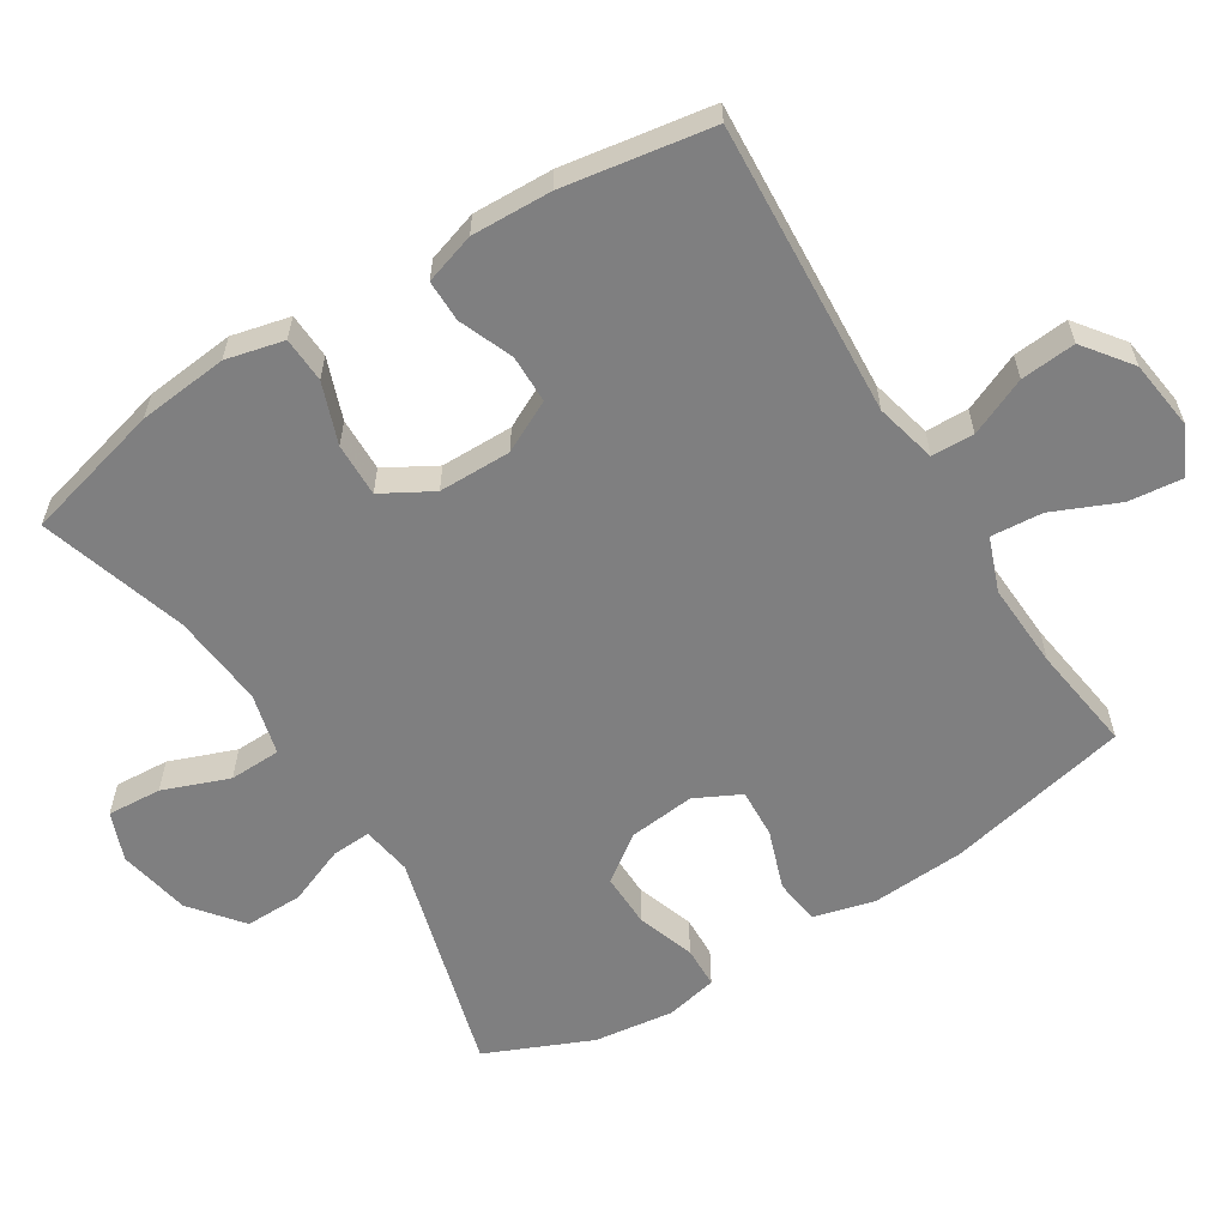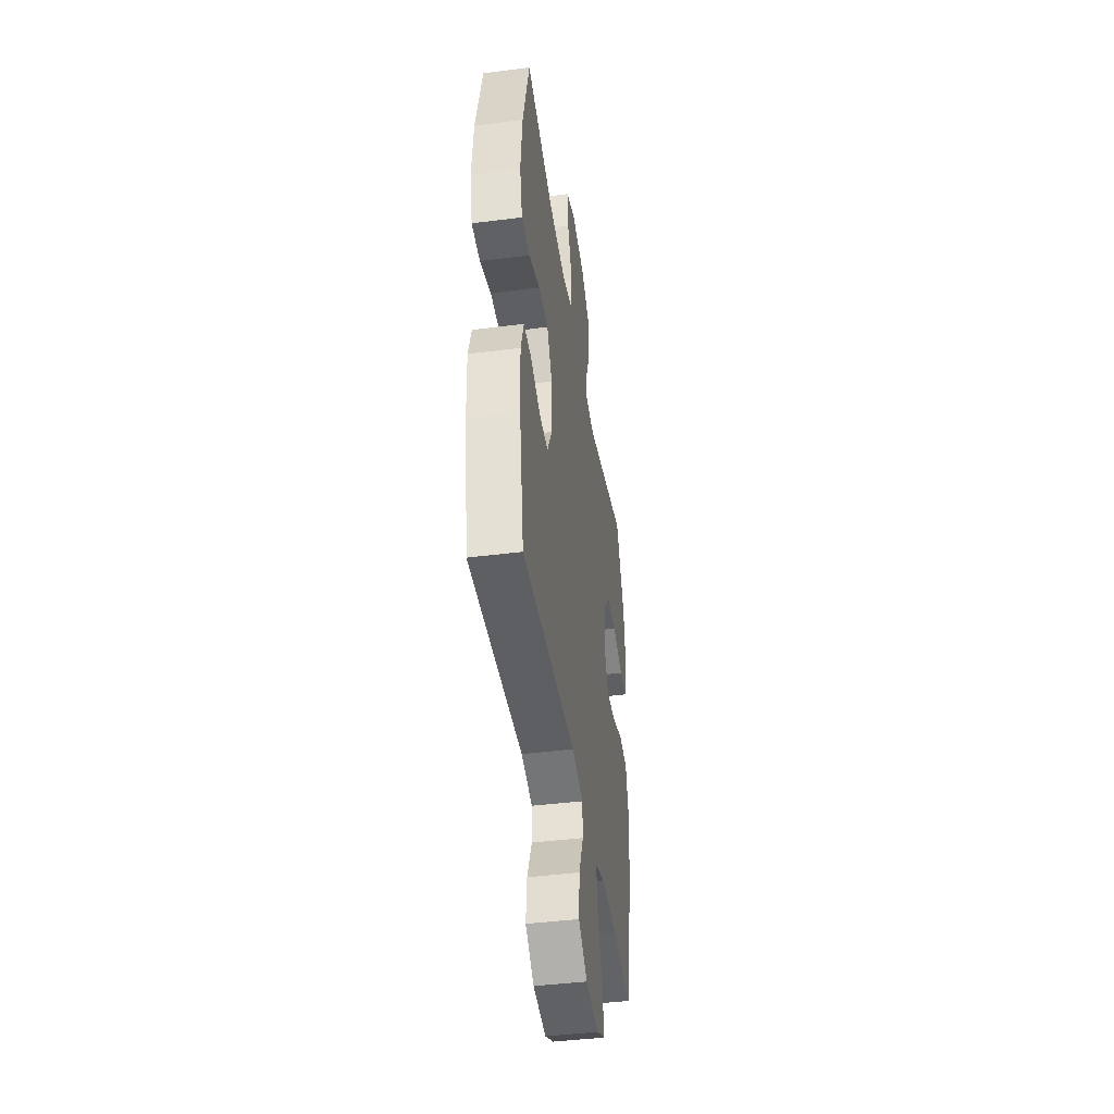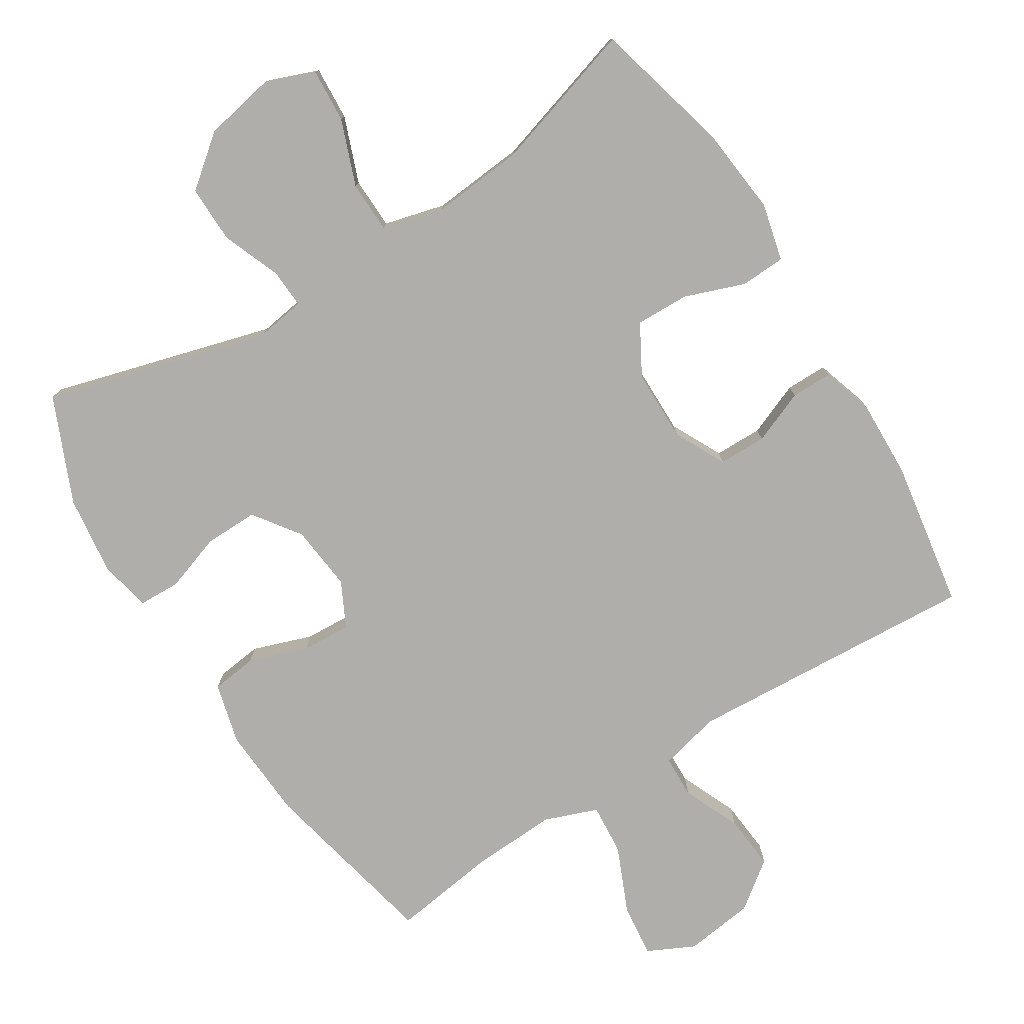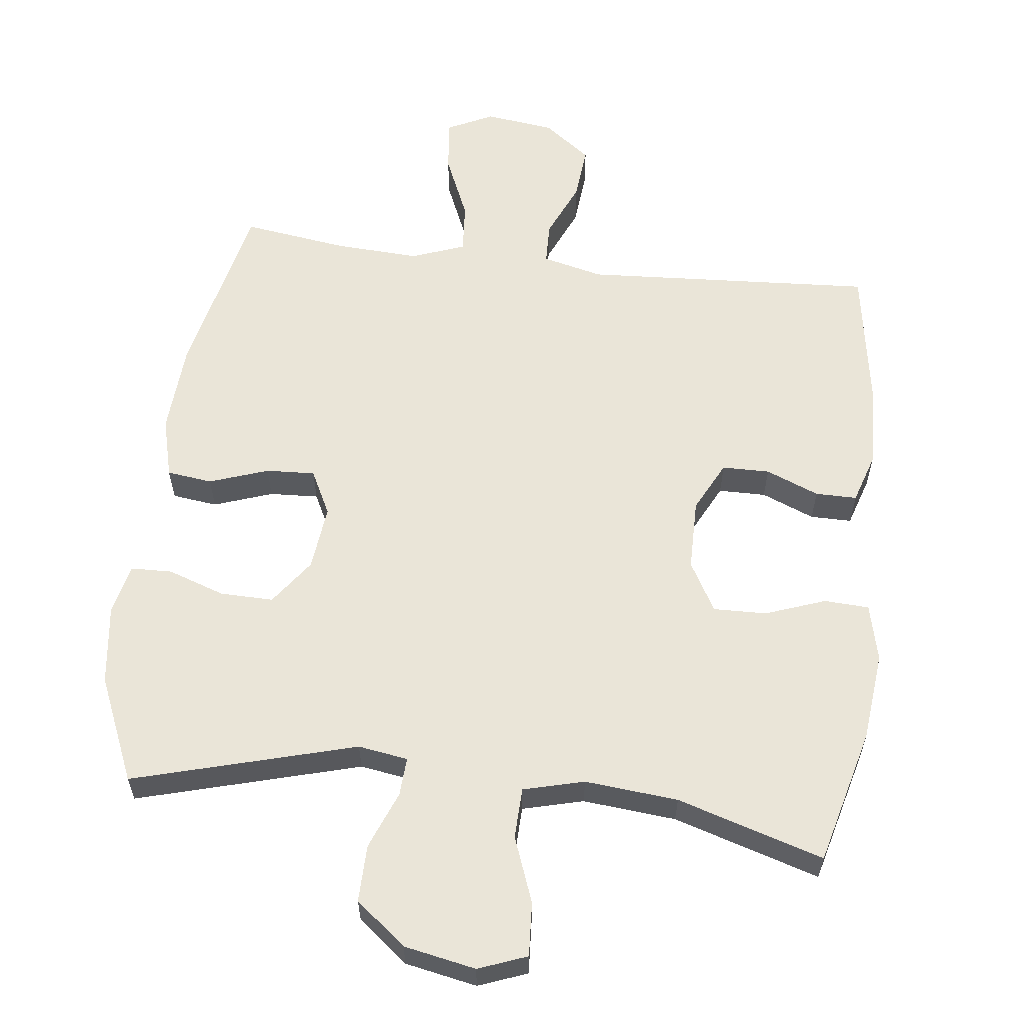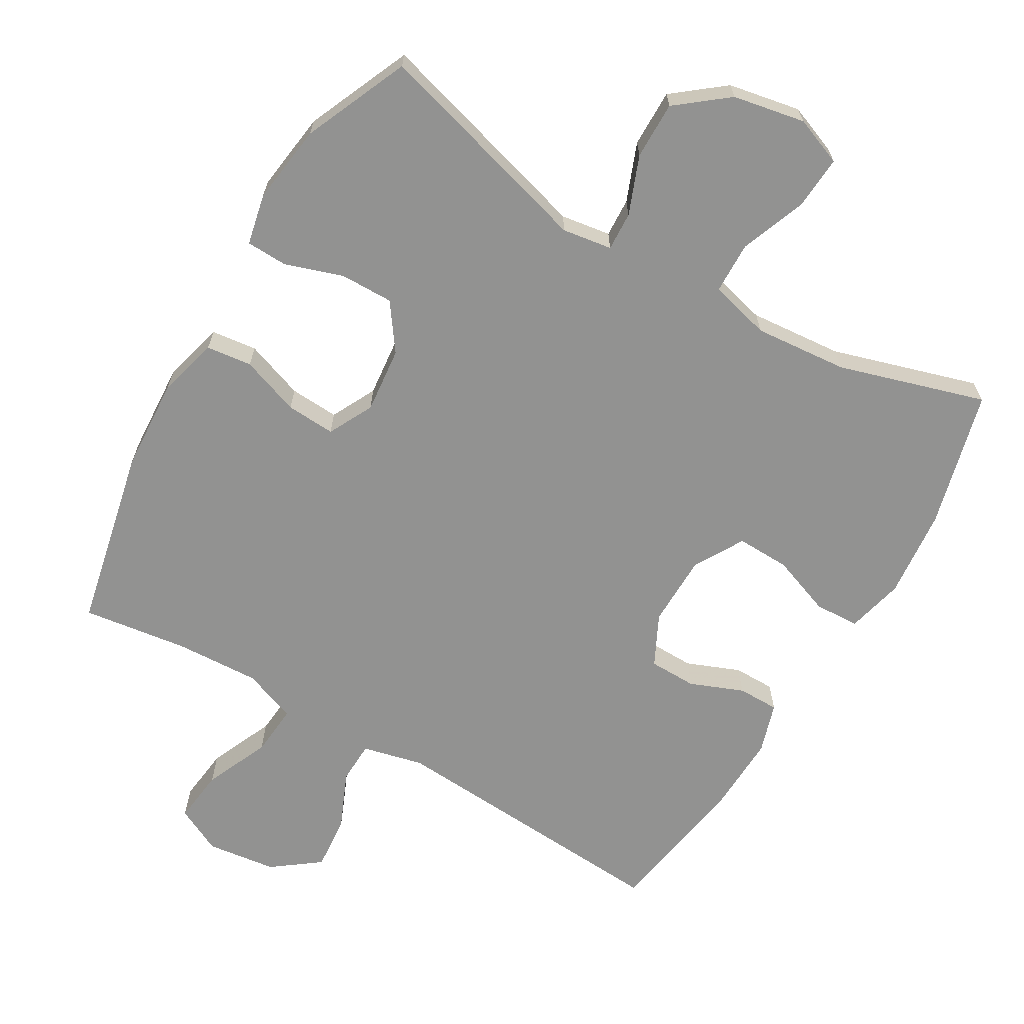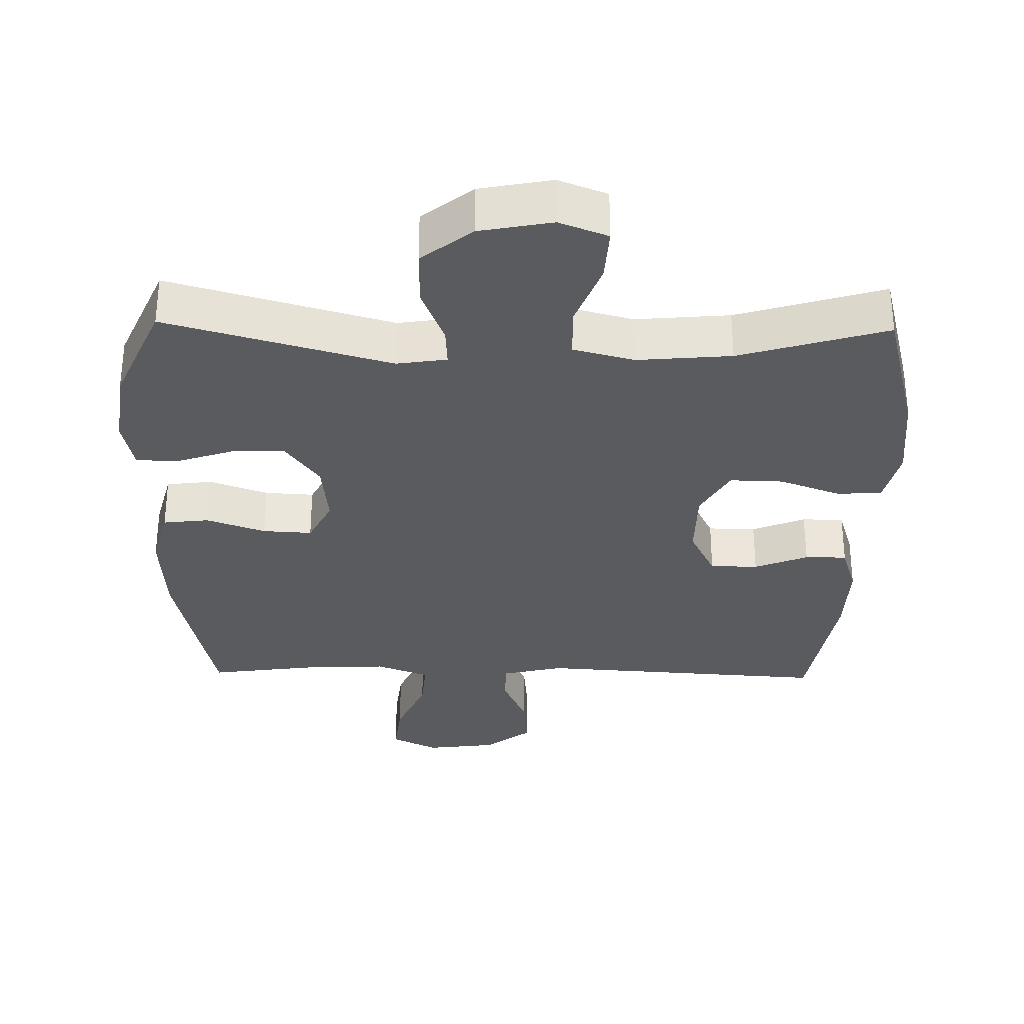
<metadata>
{"format":"obj","ext":"obj","renderer":"f3d","projection":"perspective","resolution":1024,"background":"white","views":[{"elev":-59.7,"azim":122.1,"up":"+Y"},{"elev":-43.3,"azim":98.6,"up":"+Z"},{"elev":-77.7,"azim":32.2,"up":"+Y"},{"elev":59.5,"azim":7.0,"up":"+Y"},{"elev":-66.2,"azim":-30.4,"up":"+Y"},{"elev":-32.1,"azim":-1.1,"up":"+Y"}]}
</metadata>
<code>
v 0.5 0.07 0.5
v 0.551 0.07 0.302
v 0.564 0.07 0.173
v 0.544 0.07 0.09
v 0.479 0.07 0.087
v 0.392 0.07 0.119
v 0.315 0.07 0.121
v 0.274 0.07 0.049
v 0.273 0.07 -0.055
v 0.31 0.07 -0.129
v 0.379 0.07 -0.13
v 0.456 0.07 -0.099
v 0.516 0.07 -0.099
v 0.539 0.07 -0.172
v 0.535 0.07 -0.287
v 0.5 0.07 -0.5
v 0.079 0.07 -0.473
v -0.009 0.07 -0.494
v -0.011 0.07 -0.555
v 0.025 0.07 -0.638
v 0.032 0.07 -0.717
v -0.036 0.07 -0.768
v -0.137 0.07 -0.781
v -0.204 0.07 -0.748
v -0.195 0.07 -0.67
v -0.154 0.07 -0.576
v -0.148 0.07 -0.502
v -0.225 0.07 -0.473
v -0.348 0.07 -0.479
v -0.5 0.07 -0.5
v -0.557 0.07 -0.237
v -0.565 0.07 -0.103
v -0.542 0.07 -0.015
v -0.476 0.07 -0.007
v -0.391 0.07 -0.037
v -0.32 0.07 -0.041
v -0.287 0.07 0.024
v -0.297 0.07 0.119
v -0.345 0.07 0.186
v -0.422 0.07 0.185
v -0.505 0.07 0.157
v -0.565 0.07 0.159
v -0.581 0.07 0.233
v -0.566 0.07 0.348
v -0.5 0.07 0.5
v -0.178 0.07 0.409
v -0.106 0.07 0.42
v -0.109 0.07 0.476
v -0.142 0.07 0.56
v -0.143 0.07 0.643
v -0.07 0.07 0.701
v 0.034 0.07 0.721
v 0.104 0.07 0.694
v 0.099 0.07 0.616
v 0.063 0.07 0.521
v 0.065 0.07 0.447
v 0.153 0.07 0.424
v 0.288 0.07 0.436
v 0.5 0 0.5
v 0.551 0 0.302
v 0.564 0 0.173
v 0.544 0 0.09
v 0.479 0 0.087
v 0.392 0 0.119
v 0.315 0 0.121
v 0.274 0 0.049
v 0.273 0 -0.055
v 0.31 0 -0.129
v 0.379 0 -0.13
v 0.456 0 -0.099
v 0.516 0 -0.099
v 0.539 0 -0.172
v 0.535 0 -0.287
v 0.5 0 -0.5
v 0.079 0 -0.473
v -0.009 0 -0.494
v -0.011 0 -0.555
v 0.025 0 -0.638
v 0.032 0 -0.717
v -0.036 0 -0.768
v -0.137 0 -0.781
v -0.204 0 -0.748
v -0.195 0 -0.67
v -0.154 0 -0.576
v -0.148 0 -0.502
v -0.225 0 -0.473
v -0.348 0 -0.479
v -0.5 0 -0.5
v -0.557 0 -0.237
v -0.565 0 -0.103
v -0.542 0 -0.015
v -0.476 0 -0.007
v -0.391 0 -0.037
v -0.32 0 -0.041
v -0.287 0 0.024
v -0.297 0 0.119
v -0.345 0 0.186
v -0.422 0 0.185
v -0.505 0 0.157
v -0.565 0 0.159
v -0.581 0 0.233
v -0.566 0 0.348
v -0.5 0 0.5
v -0.178 0 0.409
v -0.106 0 0.42
v -0.109 0 0.476
v -0.142 0 0.56
v -0.143 0 0.643
v -0.07 0 0.701
v 0.034 0 0.721
v 0.104 0 0.694
v 0.099 0 0.616
v 0.063 0 0.521
v 0.065 0 0.447
v 0.153 0 0.424
v 0.288 0 0.436
f 52 53 54 55
f 52 55 56
f 51 52 56
f 48 49 50 51
f 47 48 51 56
f 43 44 45 46
f 43 46 47
f 40 41 42 43
f 39 40 43 47
f 38 39 47 56
f 32 33 34 35
f 32 35 36
f 29 30 31 32
f 28 29 32 36
f 27 28 36 37
f 23 24 25 26
f 23 26 27
f 22 23 27
f 19 20 21 22
f 18 19 22 27
f 17 18 27 37
f 11 12 13 14
f 10 11 14 15
f 3 4 5 6
f 3 6 7
f 58 1 2 3
f 57 58 3 7
f 10 15 16 17
f 9 10 17 37
f 8 9 37 38
f 38 56 57
f 7 8 38 57
f 113 112 111 110
f 114 113 110
f 114 110 109
f 109 108 107 106
f 114 109 106 105
f 104 103 102 101
f 105 104 101
f 101 100 99 98
f 105 101 98 97
f 114 105 97 96
f 93 92 91 90
f 94 93 90
f 90 89 88 87
f 94 90 87 86
f 95 94 86 85
f 84 83 82 81
f 85 84 81
f 85 81 80
f 80 79 78 77
f 85 80 77 76
f 95 85 76 75
f 72 71 70 69
f 73 72 69 68
f 64 63 62 61
f 65 64 61
f 61 60 59 116
f 65 61 116 115
f 75 74 73 68
f 95 75 68 67
f 96 95 67 66
f 115 114 96
f 115 96 66 65
f 1 59 60 2
f 2 60 61 3
f 3 61 62 4
f 4 62 63 5
f 5 63 64 6
f 6 64 65 7
f 7 65 66 8
f 8 66 67 9
f 9 67 68 10
f 10 68 69 11
f 11 69 70 12
f 12 70 71 13
f 13 71 72 14
f 14 72 73 15
f 15 73 74 16
f 16 74 75 17
f 17 75 76 18
f 18 76 77 19
f 19 77 78 20
f 20 78 79 21
f 21 79 80 22
f 22 80 81 23
f 23 81 82 24
f 24 82 83 25
f 25 83 84 26
f 26 84 85 27
f 27 85 86 28
f 28 86 87 29
f 29 87 88 30
f 30 88 89 31
f 31 89 90 32
f 32 90 91 33
f 33 91 92 34
f 34 92 93 35
f 35 93 94 36
f 36 94 95 37
f 37 95 96 38
f 38 96 97 39
f 39 97 98 40
f 40 98 99 41
f 41 99 100 42
f 42 100 101 43
f 43 101 102 44
f 44 102 103 45
f 45 103 104 46
f 46 104 105 47
f 47 105 106 48
f 48 106 107 49
f 49 107 108 50
f 50 108 109 51
f 51 109 110 52
f 52 110 111 53
f 53 111 112 54
f 54 112 113 55
f 55 113 114 56
f 56 114 115 57
f 57 115 116 58
f 58 116 59 1

</code>
